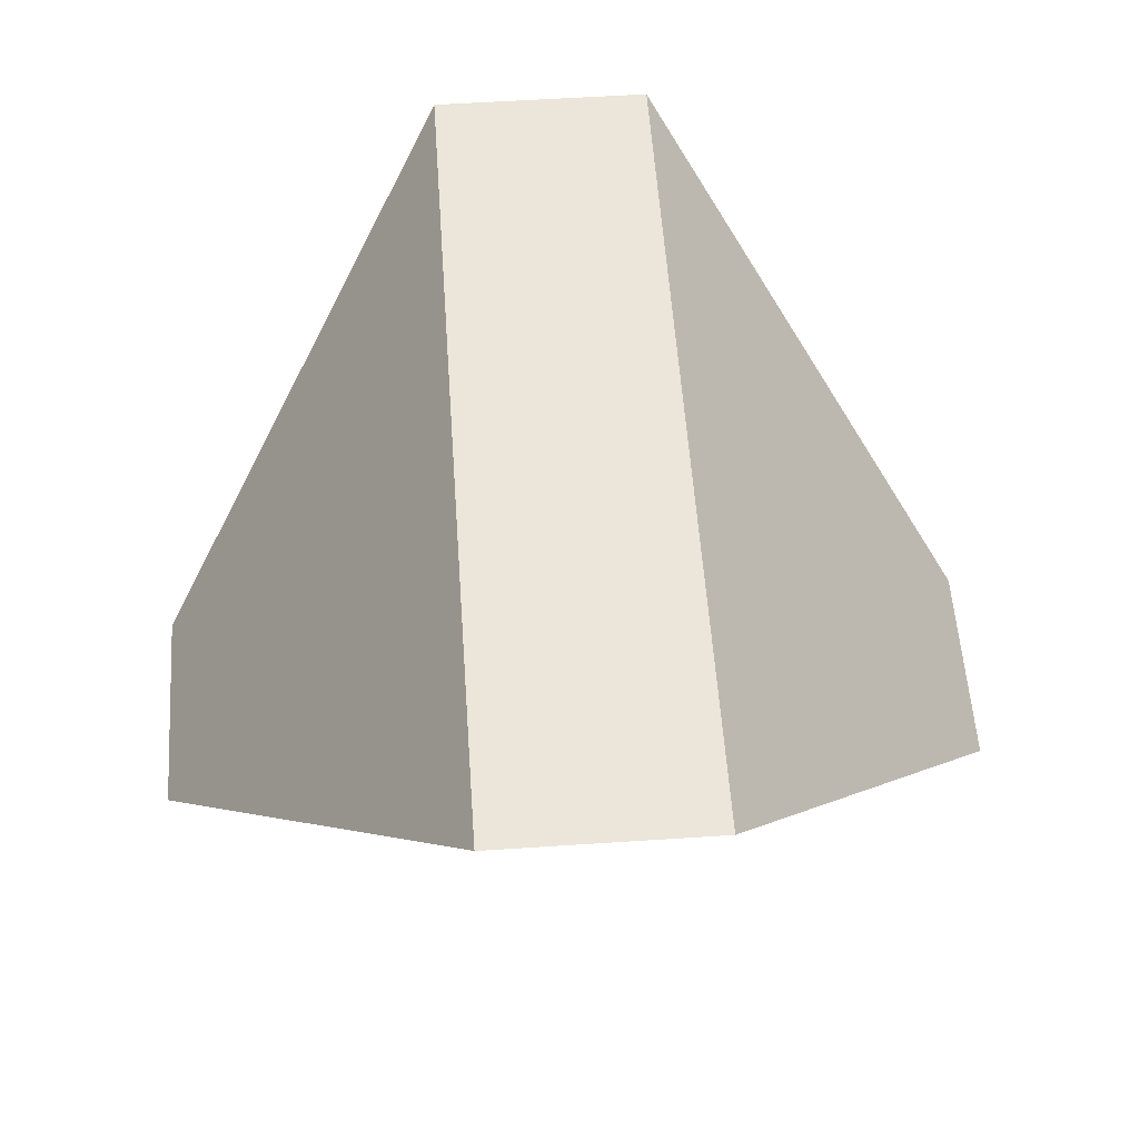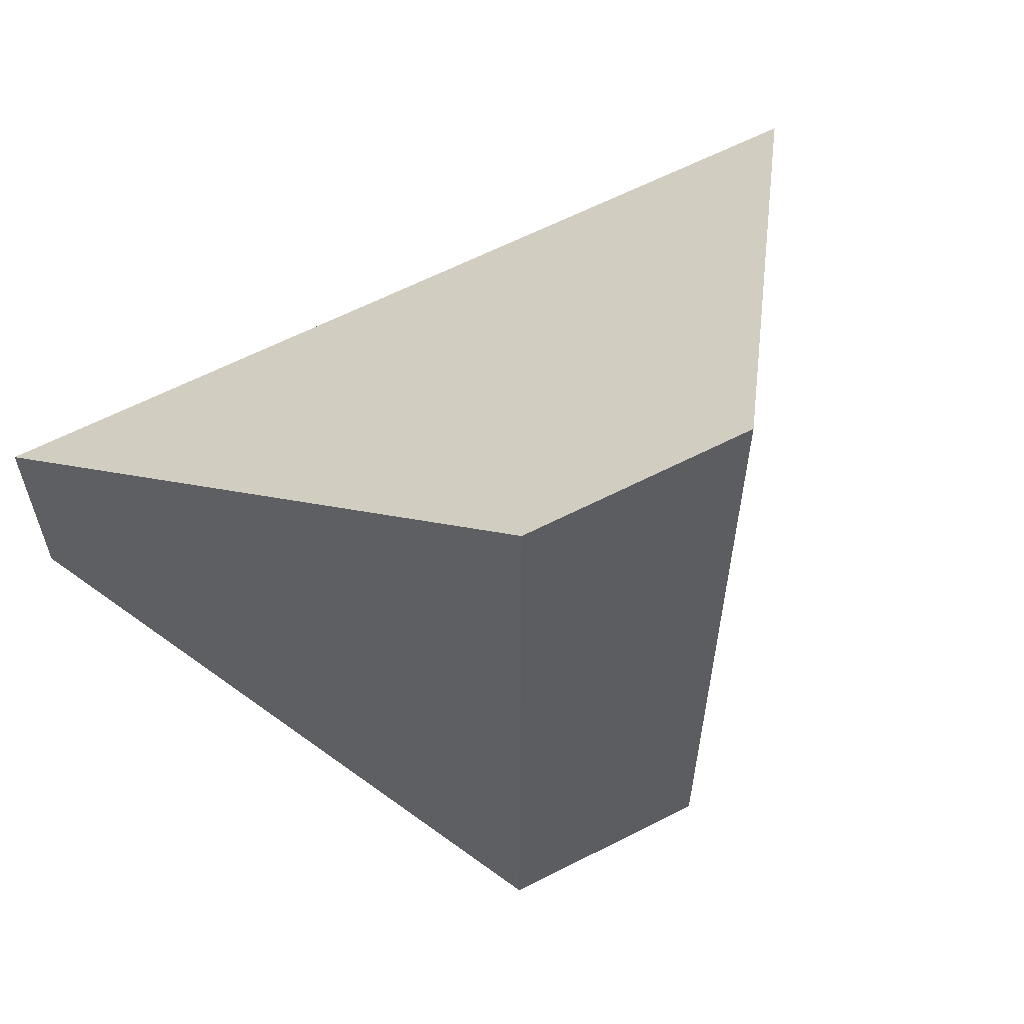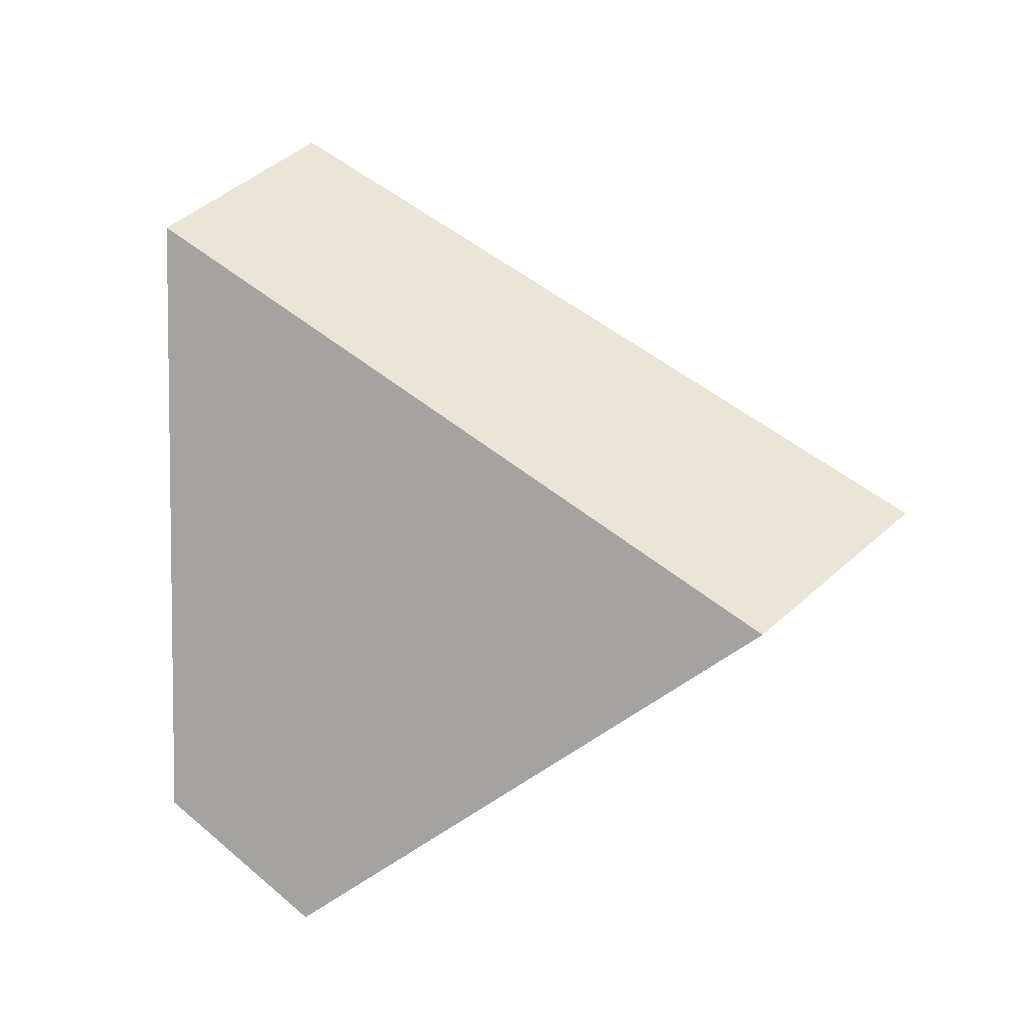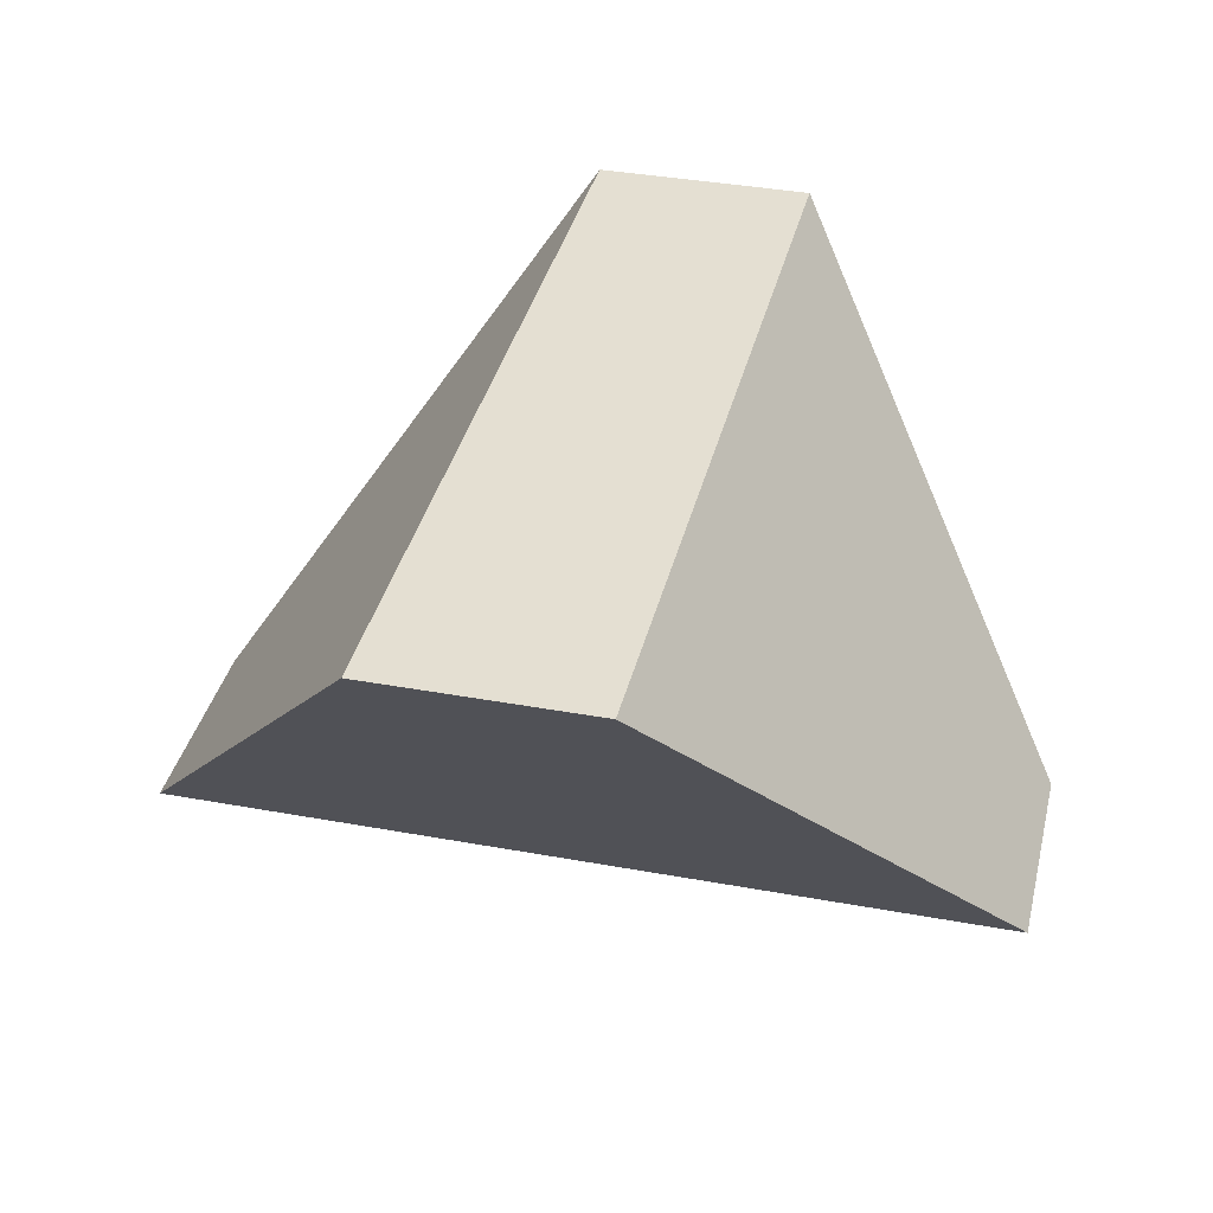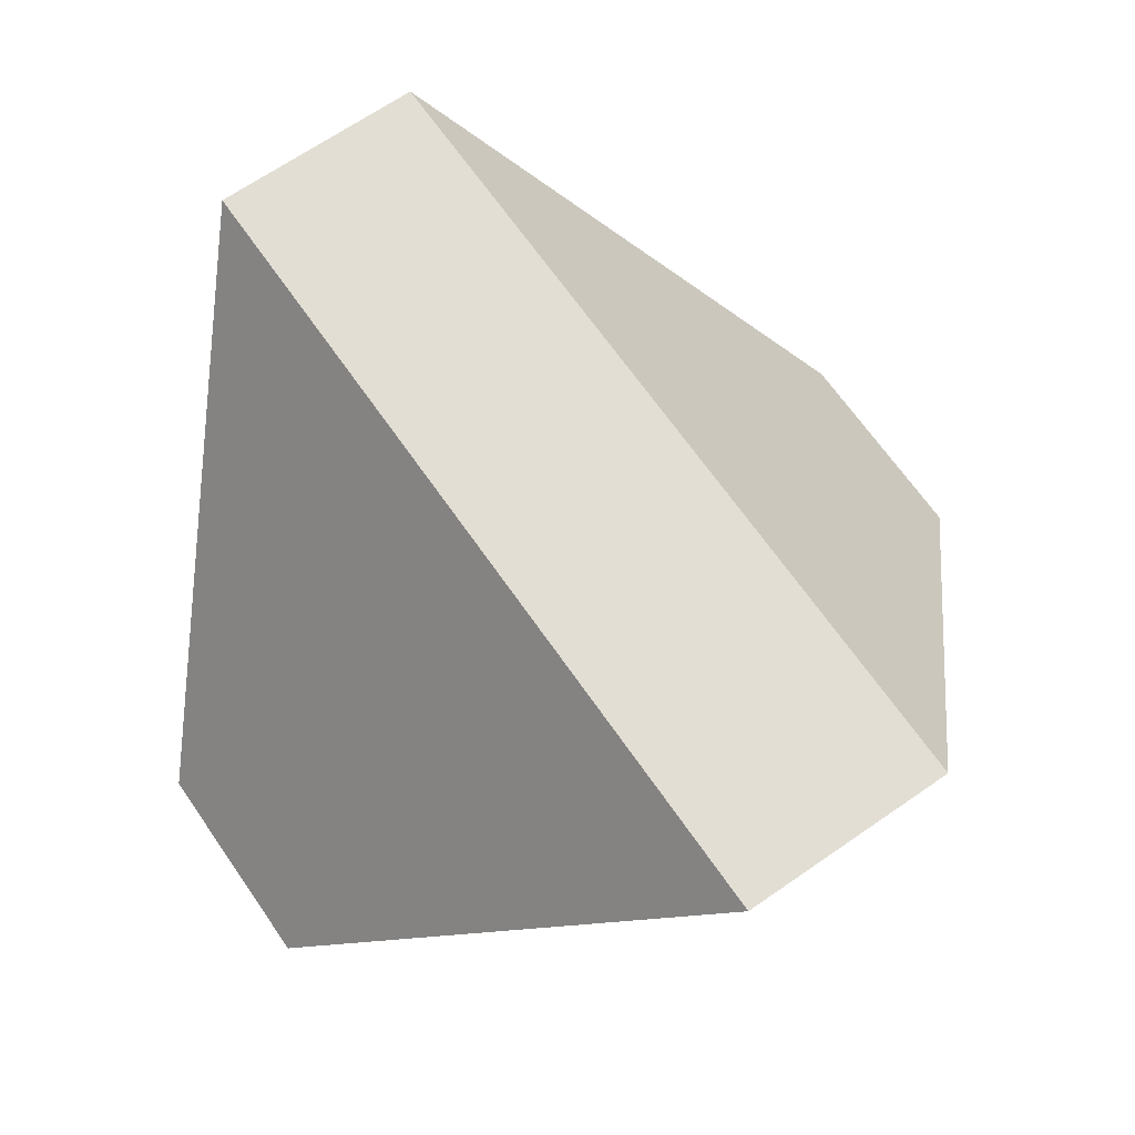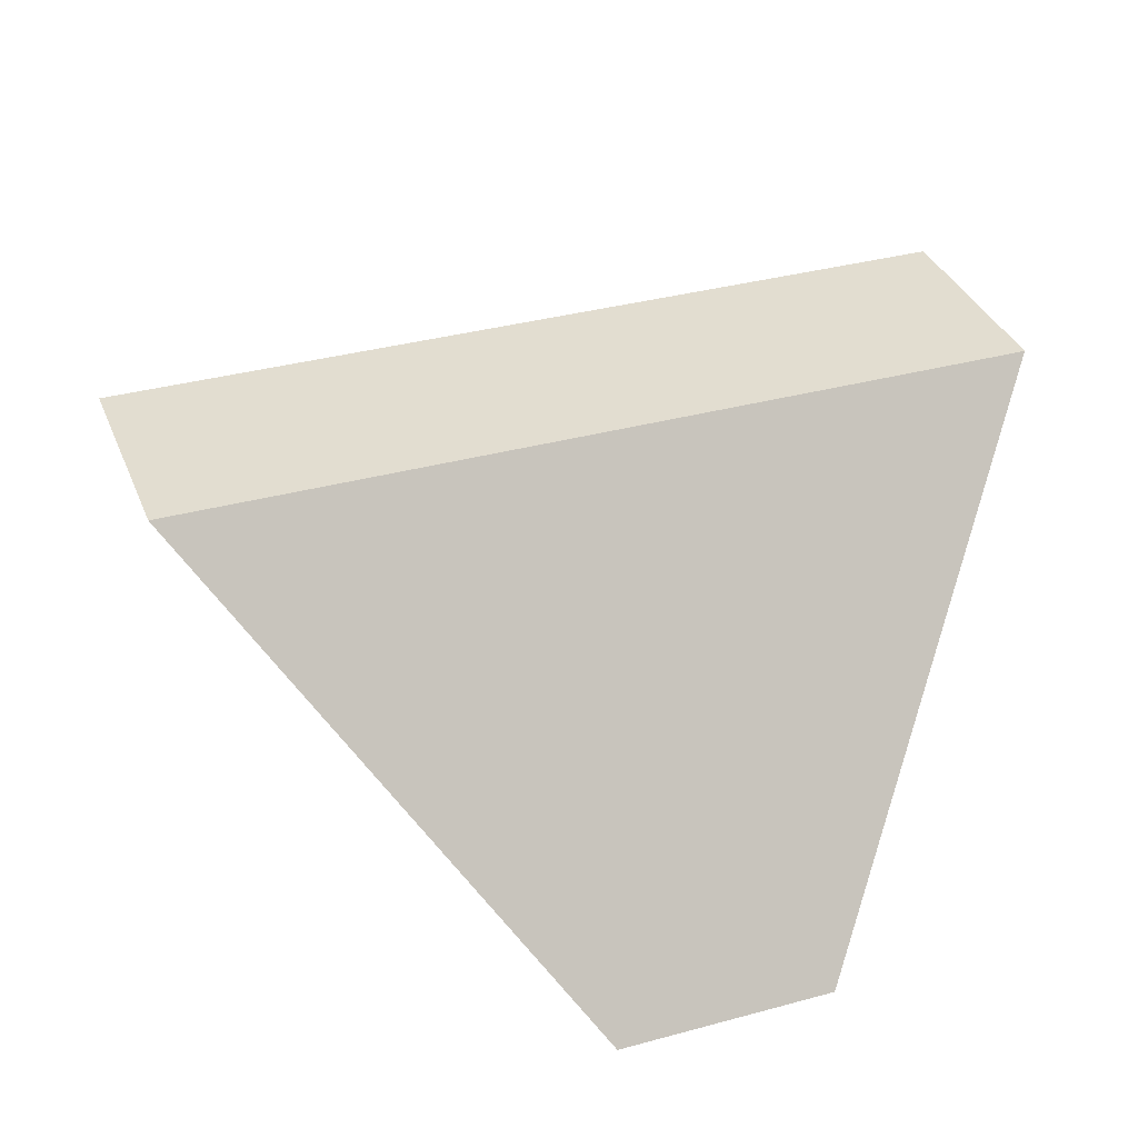
<metadata>
{"format":"obj","ext":"obj","renderer":"f3d","projection":"perspective","resolution":1024,"background":"white","views":[{"elev":55.9,"azim":-94.0,"up":"+Y"},{"elev":61.9,"azim":-27.5,"up":"+Z"},{"elev":46.0,"azim":-135.9,"up":"+Y"},{"elev":37.0,"azim":103.3,"up":"+Y"},{"elev":67.3,"azim":-124.8,"up":"+Y"},{"elev":35.1,"azim":160.0,"up":"+Y"}]}
</metadata>
<code>
v 0.2172 0.1142 -0.2259
v 0.2171 0.1142 -0.149
v 0.104 -0.04577 -0.03595
v 0.1041 -0.04577 -0.3391
v 0.02724 -0.04577 -0.3391
v -0.08595 0.1142 -0.2261
v -0.08599 0.1142 -0.1492
v 0.02706 -0.04577 -0.036
f 1 2 3
f 1 3 4
f 5 6 1
f 5 1 4
f 7 6 5
f 7 5 8
f 8 3 2
f 8 2 7
f 1 6 7
f 1 7 2
f 8 5 4
f 8 4 3

</code>
